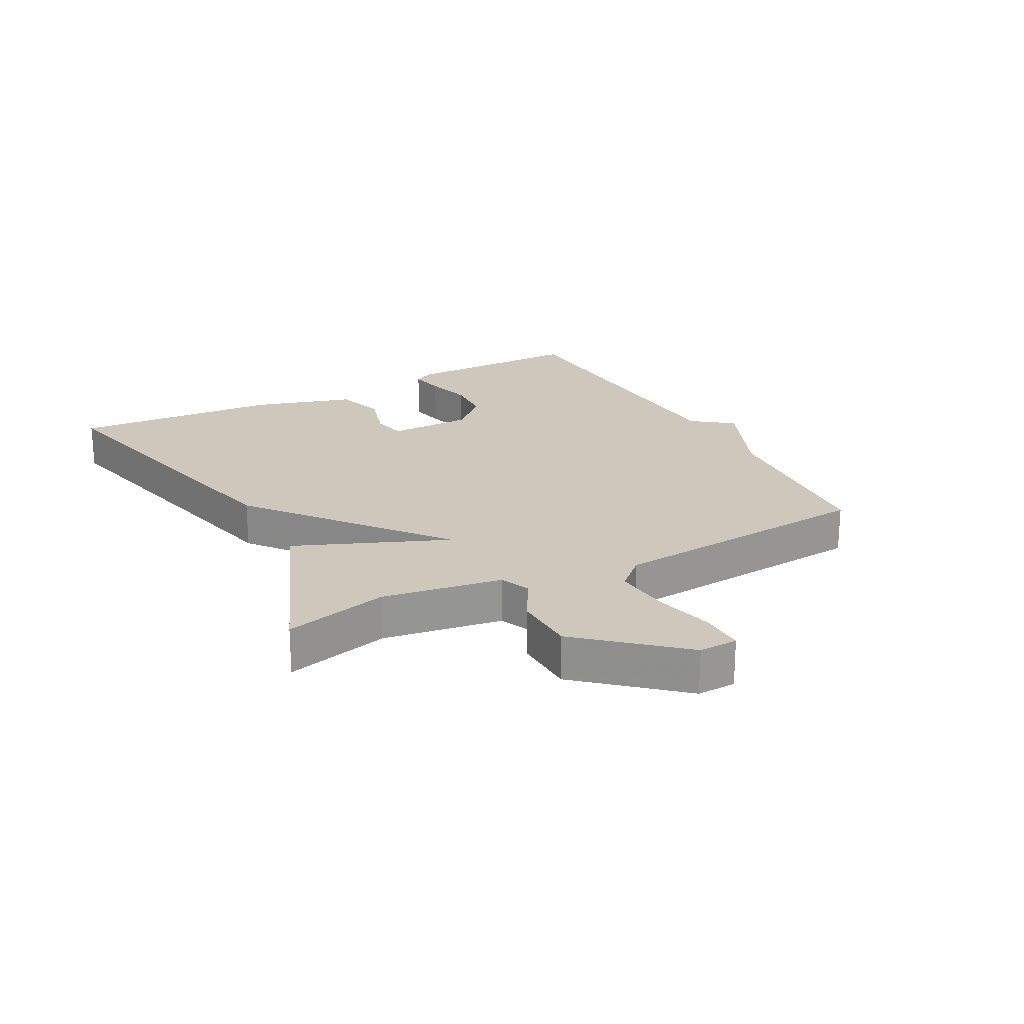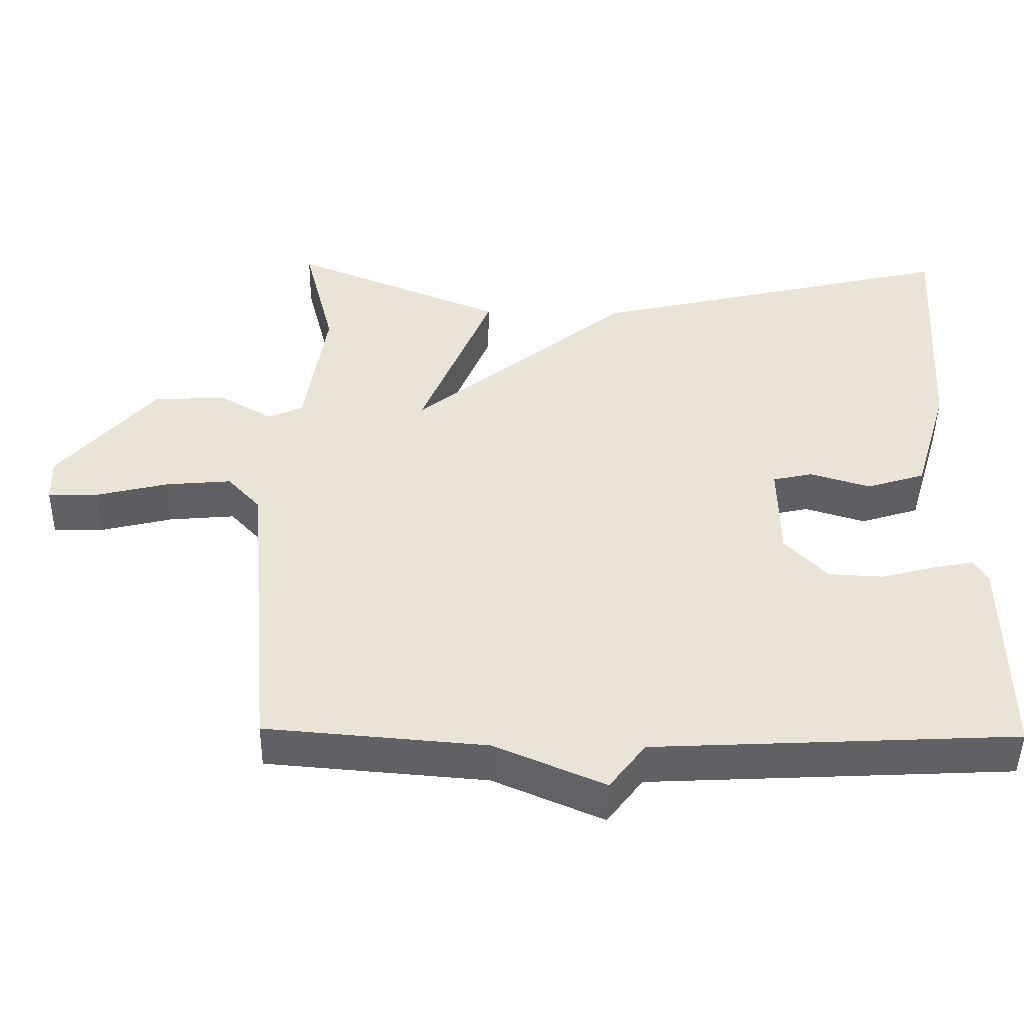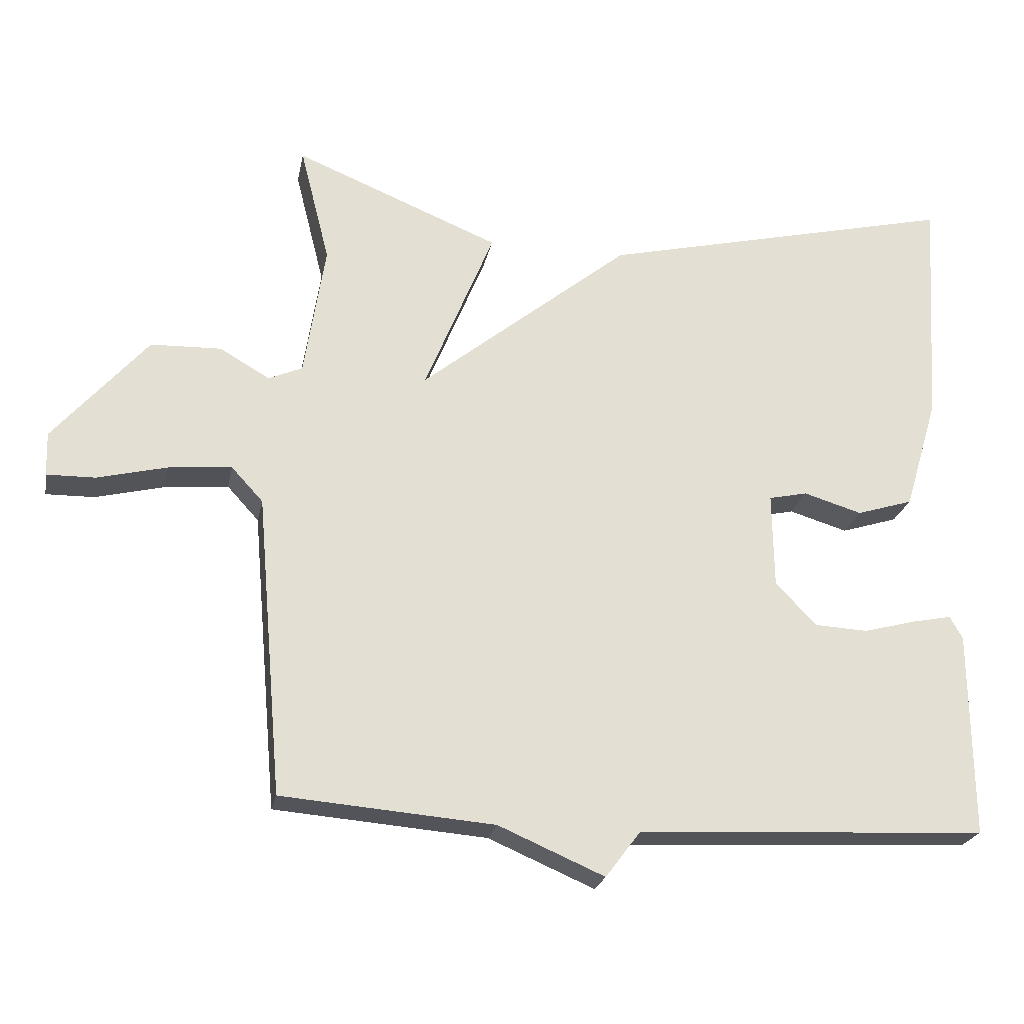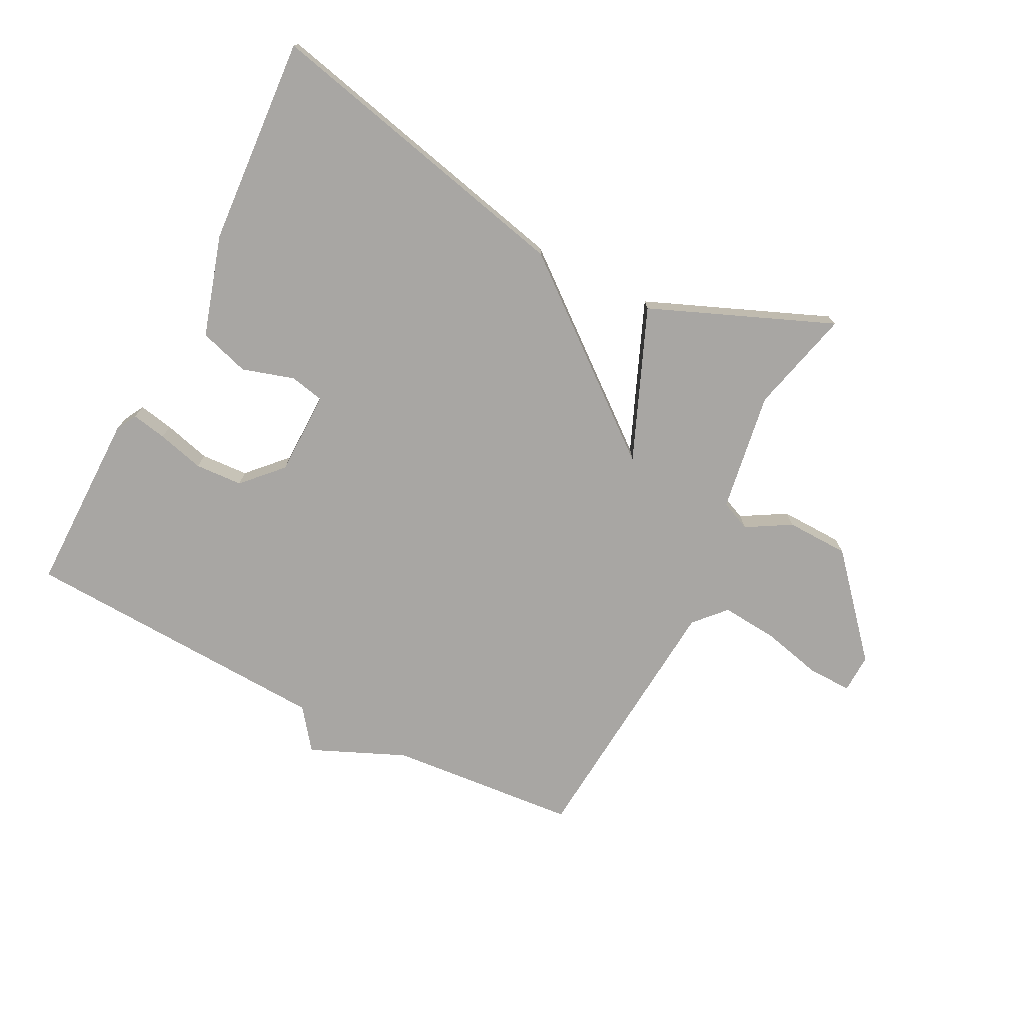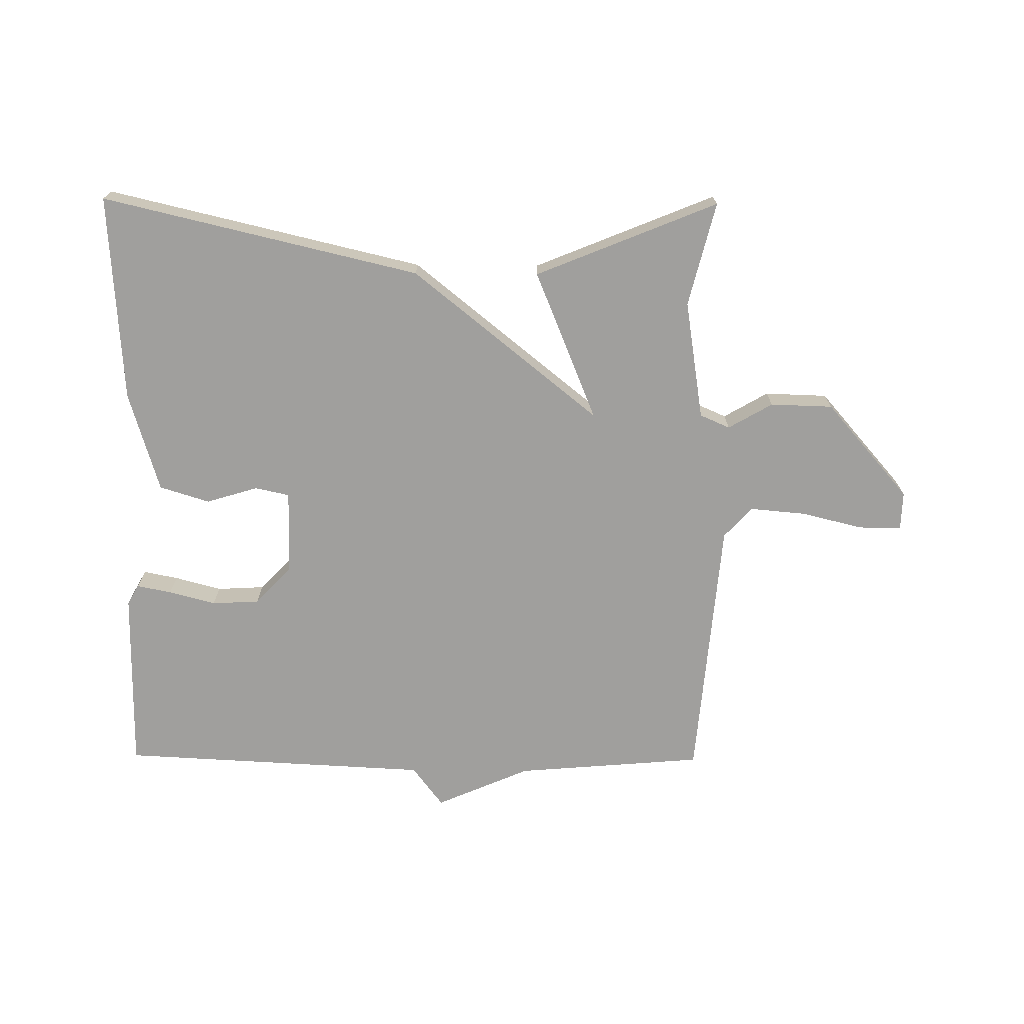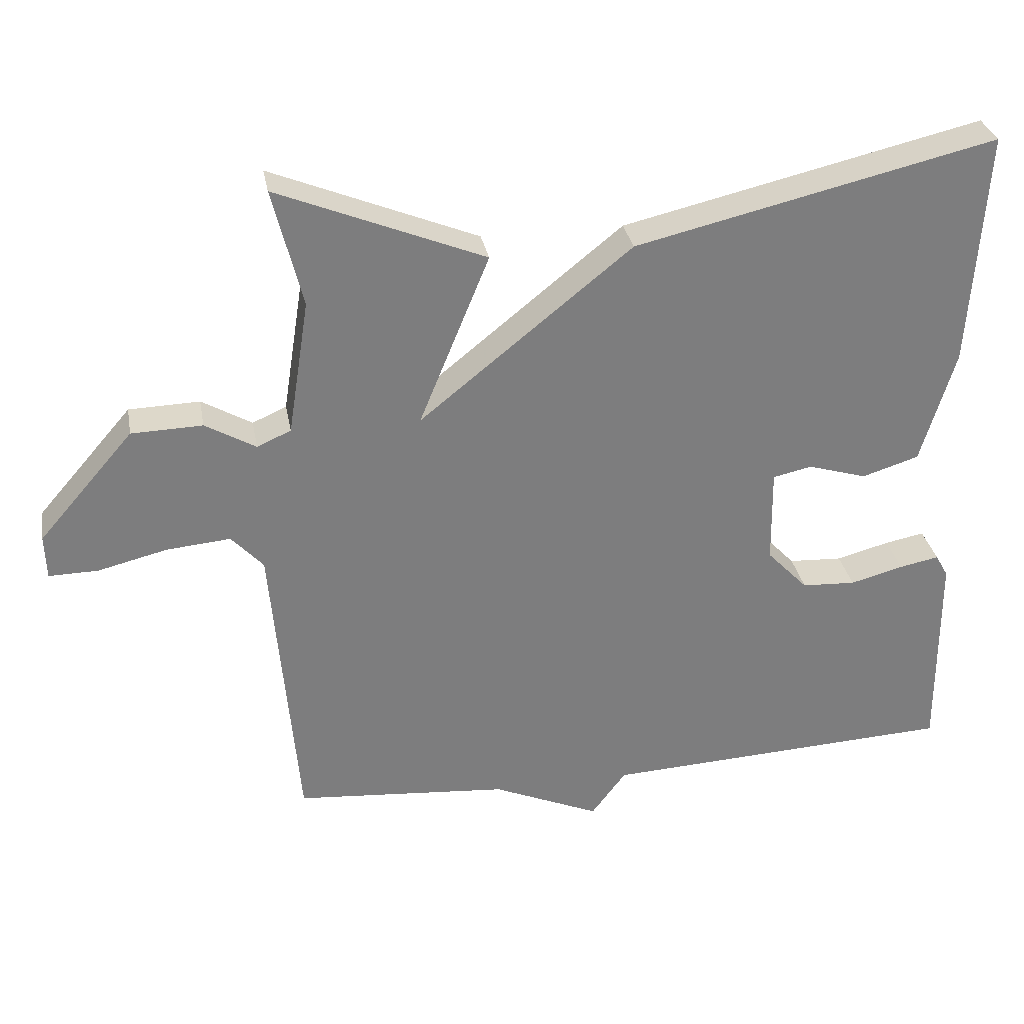
<metadata>
{"format":"obj","ext":"obj","renderer":"f3d","projection":"perspective","resolution":1024,"background":"white","views":[{"elev":22.0,"azim":62.0,"up":"+Y"},{"elev":-46.8,"azim":179.1,"up":"+Z"},{"elev":-23.0,"azim":169.0,"up":"+Z"},{"elev":-74.3,"azim":-26.9,"up":"+Y"},{"elev":-71.3,"azim":-0.5,"up":"+Y"},{"elev":31.2,"azim":169.7,"up":"+Z"}]}
</metadata>
<code>
v -0.5 0.07 0.5
v 0.008 0.07 0.381
v 0.307 0.07 0.14
v 0.208 0.07 0.381
v 0.5 0.07 0.5
v 0.458 0.07 0.333
v 0.488 0.07 0.142
v 0.536 0.07 0.121
v 0.607 0.07 0.162
v 0.707 0.07 0.159
v 0.841 0.07 0.005
v 0.839 0.07 -0.057
v 0.77 0.07 -0.056
v 0.672 0.07 -0.032
v 0.582 0.07 -0.024
v 0.537 0.07 -0.073
v 0.5 0.07 -0.5
v 0.198 0.07 -0.525
v 0.047 0.07 -0.59
v -0.002 0.07 -0.525
v -0.5 0.07 -0.5
v -0.498 0.07 -0.207
v -0.48 0.07 -0.175
v -0.424 0.07 -0.186
v -0.349 0.07 -0.206
v -0.273 0.07 -0.202
v -0.215 0.07 -0.141
v -0.213 0.07 -0.006
v -0.268 0.07 0.006
v -0.351 0.07 -0.019
v -0.431 0.07 0.006
v -0.479 0.07 0.167
v -0.5 0 0.5
v 0.008 0 0.381
v 0.307 0 0.14
v 0.208 0 0.381
v 0.5 0 0.5
v 0.458 0 0.333
v 0.488 0 0.142
v 0.536 0 0.121
v 0.607 0 0.162
v 0.707 0 0.159
v 0.841 0 0.005
v 0.839 0 -0.057
v 0.77 0 -0.056
v 0.672 0 -0.032
v 0.582 0 -0.024
v 0.537 0 -0.073
v 0.5 0 -0.5
v 0.198 0 -0.525
v 0.047 0 -0.59
v -0.002 0 -0.525
v -0.5 0 -0.5
v -0.498 0 -0.207
v -0.48 0 -0.175
v -0.424 0 -0.186
v -0.349 0 -0.206
v -0.273 0 -0.202
v -0.215 0 -0.141
v -0.213 0 -0.006
v -0.268 0 0.006
v -0.351 0 -0.019
v -0.431 0 0.006
v -0.479 0 0.167
f 32 1 2
f 31 32 2
f 30 31 2
f 29 30 2
f 28 29 2 3
f 27 28 3
f 26 27 3
f 23 24 25
f 22 23 25
f 21 22 25
f 20 21 25
f 20 25 26
f 18 19 20
f 20 26 3
f 18 20 3
f 17 18 3
f 16 17 3
f 12 13 14
f 11 12 14
f 10 11 14
f 9 10 14
f 8 9 14
f 7 8 14 15
f 3 4 5 6
f 3 6 7
f 3 7 15 16
f 34 33 64
f 34 64 63
f 34 63 62
f 34 62 61
f 35 34 61 60
f 35 60 59
f 35 59 58
f 57 56 55
f 57 55 54
f 57 54 53
f 57 53 52
f 58 57 52
f 52 51 50
f 35 58 52
f 35 52 50
f 35 50 49
f 35 49 48
f 46 45 44
f 46 44 43
f 46 43 42
f 46 42 41
f 46 41 40
f 47 46 40 39
f 38 37 36 35
f 39 38 35
f 48 47 39 35
f 1 33 34 2
f 2 34 35 3
f 3 35 36 4
f 4 36 37 5
f 5 37 38 6
f 6 38 39 7
f 7 39 40 8
f 8 40 41 9
f 9 41 42 10
f 10 42 43 11
f 11 43 44 12
f 12 44 45 13
f 13 45 46 14
f 14 46 47 15
f 15 47 48 16
f 16 48 49 17
f 17 49 50 18
f 18 50 51 19
f 19 51 52 20
f 20 52 53 21
f 21 53 54 22
f 22 54 55 23
f 23 55 56 24
f 24 56 57 25
f 25 57 58 26
f 26 58 59 27
f 27 59 60 28
f 28 60 61 29
f 29 61 62 30
f 30 62 63 31
f 31 63 64 32
f 32 64 33 1

</code>
